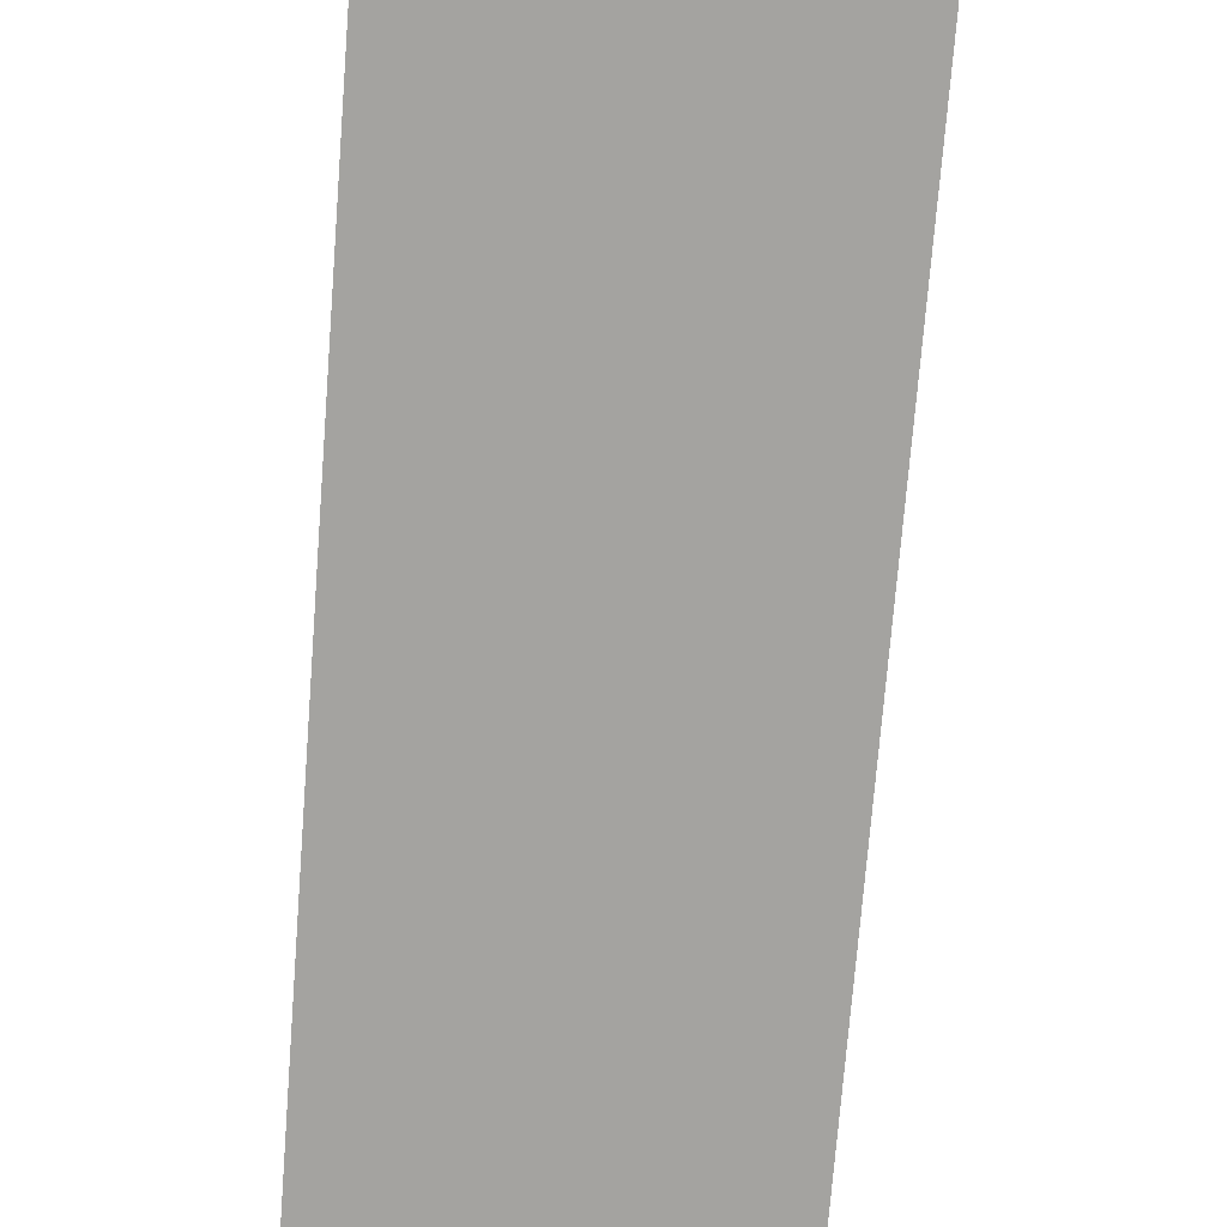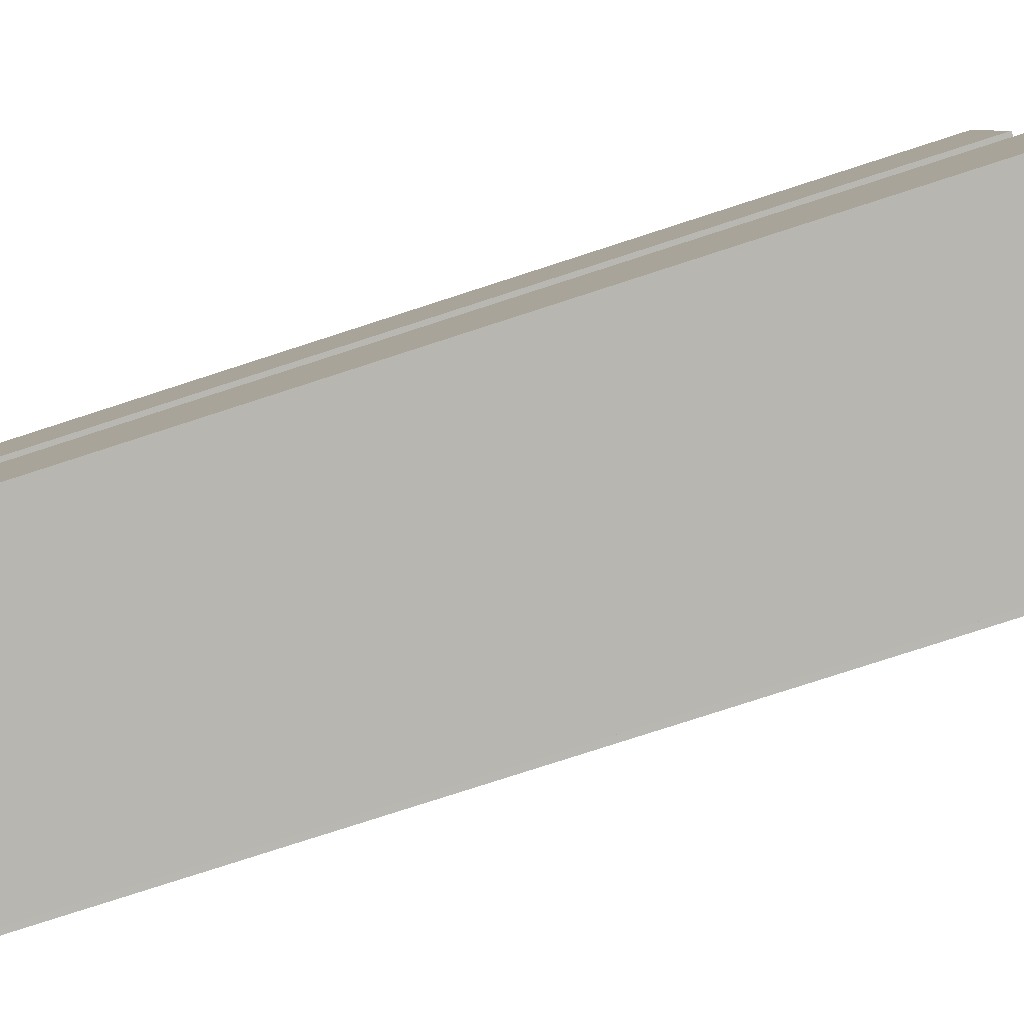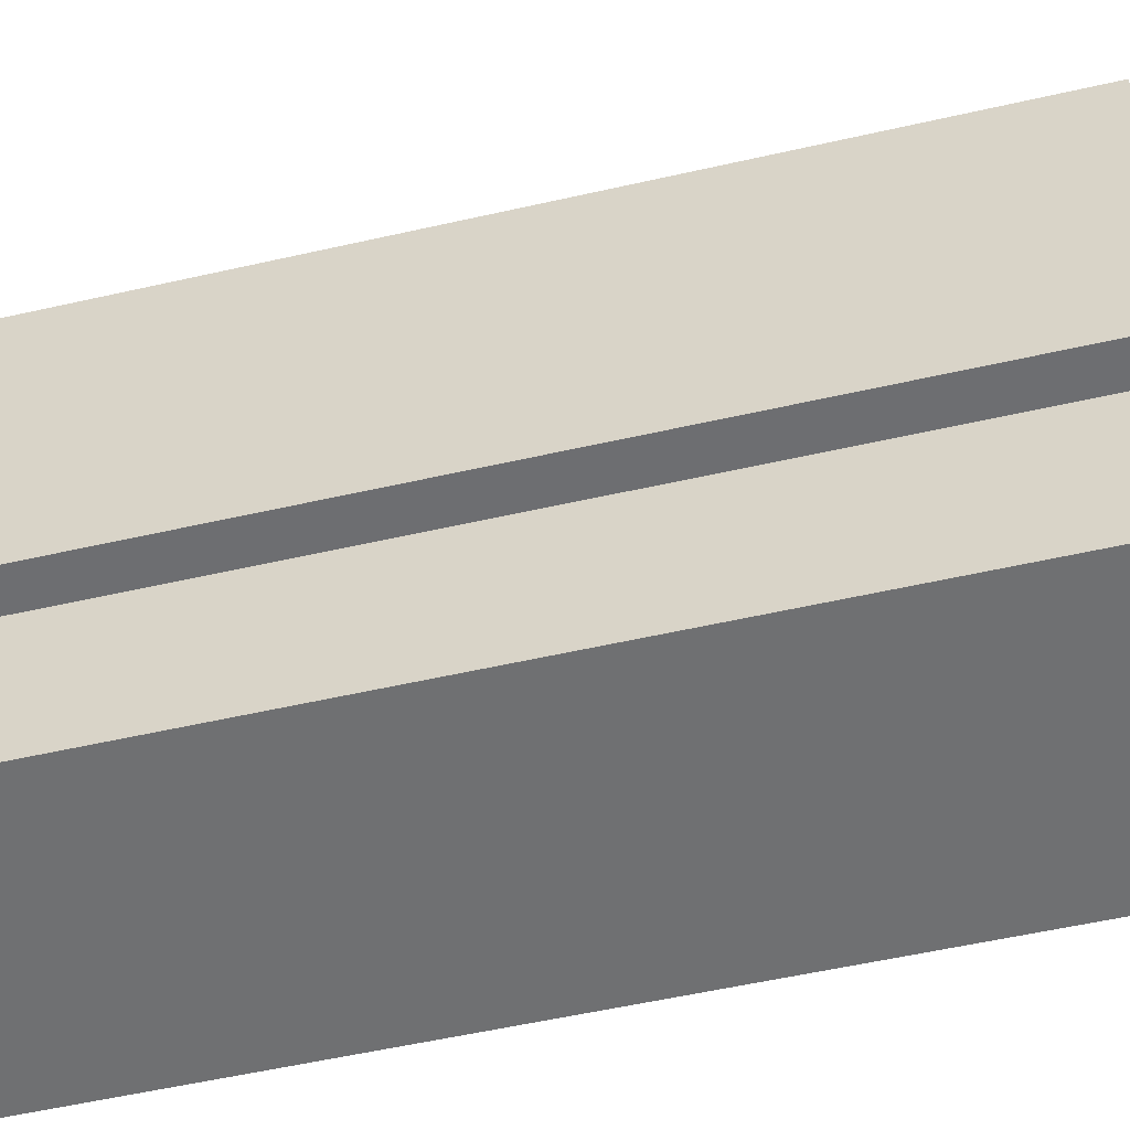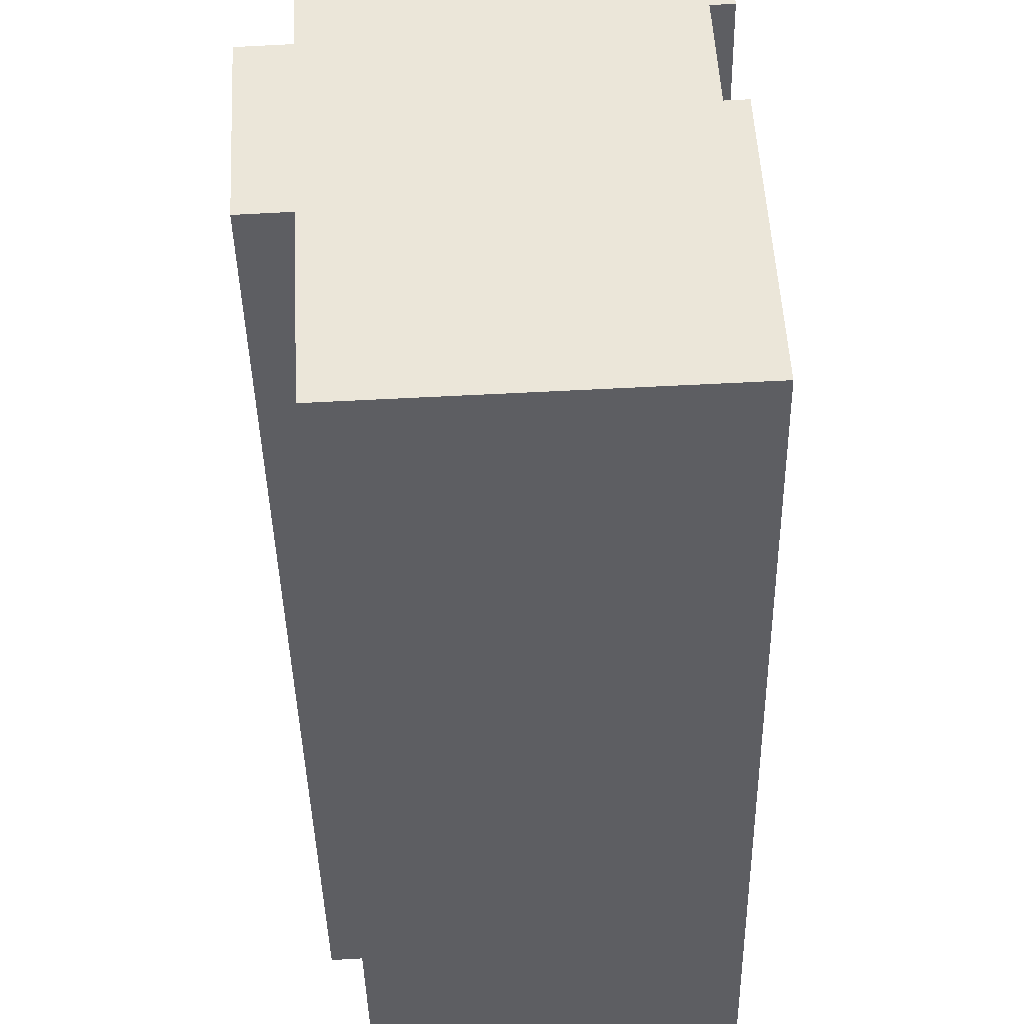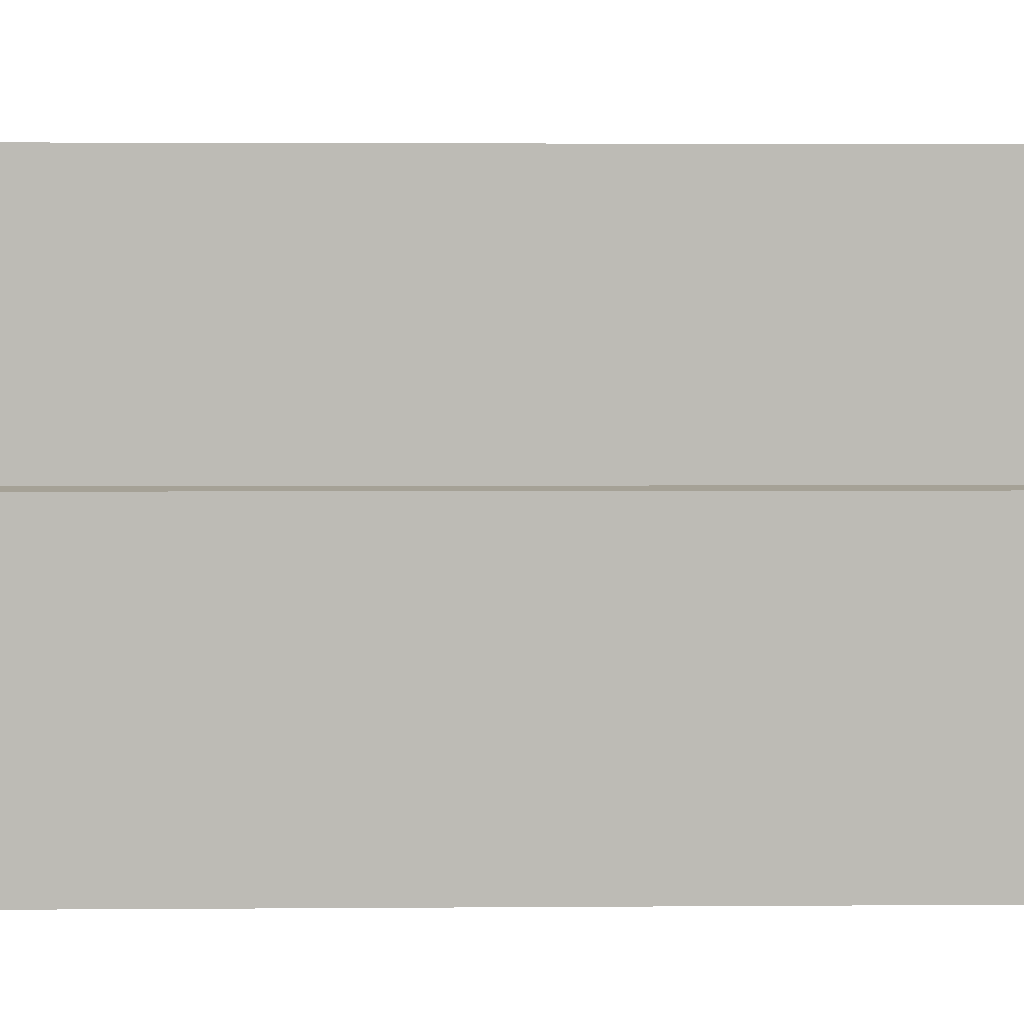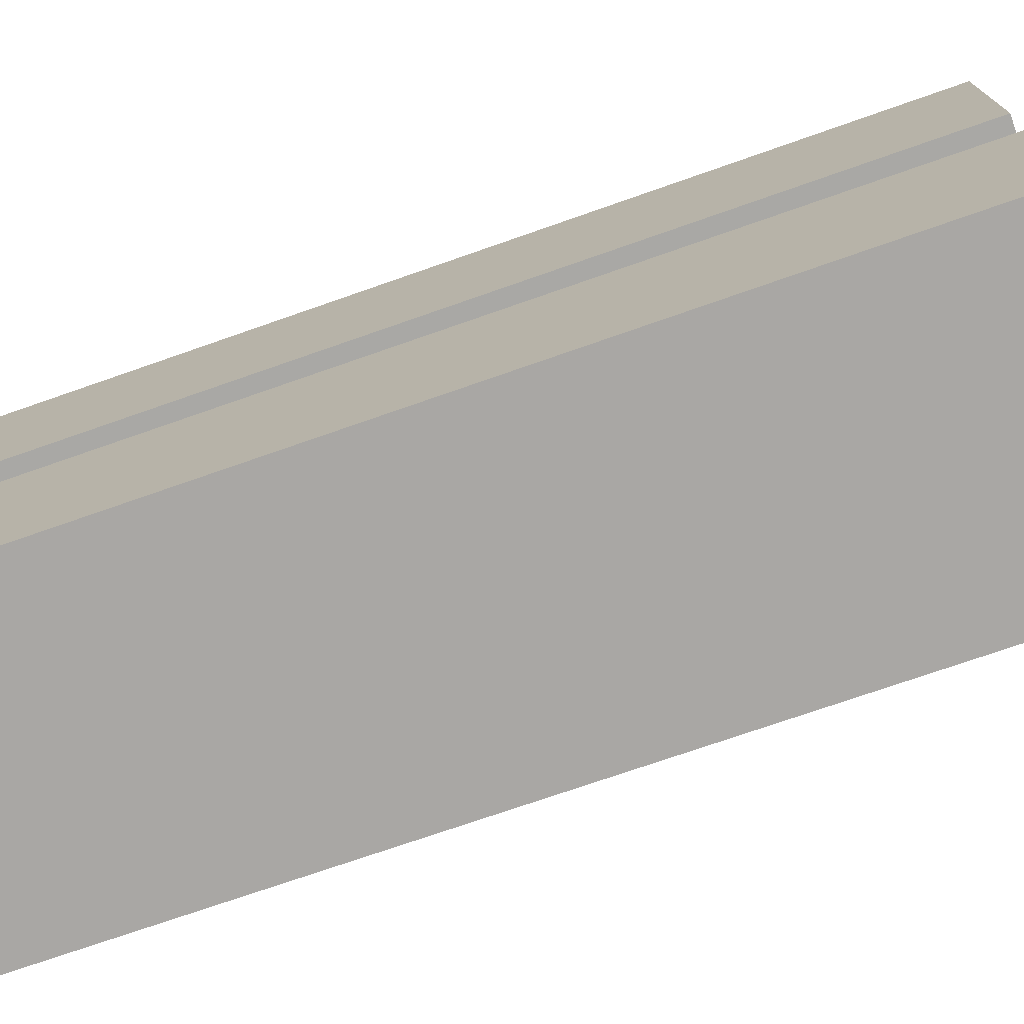
<metadata>
{"format":"obj","ext":"obj","renderer":"f3d","projection":"perspective","resolution":1024,"background":"white","views":[{"elev":-73.1,"azim":-4.5,"up":"+Z"},{"elev":-79.4,"azim":-72.1,"up":"+Z"},{"elev":-57.2,"azim":103.2,"up":"+Z"},{"elev":-38.9,"azim":-178.9,"up":"+Z"},{"elev":3.1,"azim":88.5,"up":"+Z"},{"elev":-72.4,"azim":-70.6,"up":"+Z"}]}
</metadata>
<code>
v  9.578 37.07 22.23
v  0.7007 37.07 13.45
v  1.178 37.07 22.6
v  1.409 37.07 13.41
v  1.215 37.07 9.693
v  14.09 37.07 12.02
v  12.15 37.07 5.853
v  12.47 37.07 12.11
v  14.05 37.07 11.22
v  13.88 37.07 7.881
v  13.77 37.07 5.769
v  0.0007892 37.07 -0.001171
v  0.5075 37.07 9.73
v  11.11 37.07 -0.499
v  12.99 37.07 22.07
v  12.68 37.07 16.1
v  11.81 37.07 -0.5305
v  0.6999 -8.237e-16 13.45
v  1.177 -1.384e-15 22.6
v  9.577 -1.361e-15 22.23
v  12.99 -1.352e-15 22.08
v  12.68 -9.859e-16 16.1
v  12.47 -7.414e-16 12.11
v  14.09 -7.362e-16 12.02
v  14.05 -6.873e-16 11.22
v  13.88 -4.827e-16 7.882
v  13.77 -3.533e-16 5.77
v  12.15 -3.585e-16 5.854
v  11.81 3.241e-17 -0.5293
v  11.11 3.049e-17 -0.4979
v  0 0 0
v  0.5067 -5.958e-16 9.731
v  1.214 -5.936e-16 9.694
v  1.409 -8.214e-16 13.41
g defaultobject
f 1 2 3
f 2 1 4
f 4 1 5
f 6 7 8
f 7 6 9
f 7 9 10
f 7 10 11
f 5 12 13
f 12 5 14
f 14 5 1
f 14 1 15
f 14 15 16
f 14 16 8
f 14 8 7
f 14 7 17
f 3 18 19
f 18 3 2
f 20 3 19
f 3 20 1
f 21 1 20
f 1 21 15
f 22 15 21
f 15 22 16
f 23 16 22
f 16 23 8
f 24 8 23
f 8 24 6
f 25 6 24
f 6 25 9
f 26 9 25
f 9 26 10
f 27 10 26
f 10 27 11
f 7 27 28
f 27 7 11
f 29 7 28
f 7 29 17
f 14 29 30
f 29 14 17
f 12 30 31
f 30 12 14
f 13 31 32
f 31 13 12
f 33 13 32
f 13 33 5
f 4 33 34
f 33 4 5
f 2 34 18
f 34 2 4
f 18 20 19
f 20 18 21
f 21 18 22
f 22 18 34
f 22 34 33
f 22 33 23
f 31 33 32
f 33 31 23
f 23 31 24
f 24 31 25
f 25 31 26
f 26 31 28
f 28 31 29
f 29 31 30
f 27 26 28

</code>
